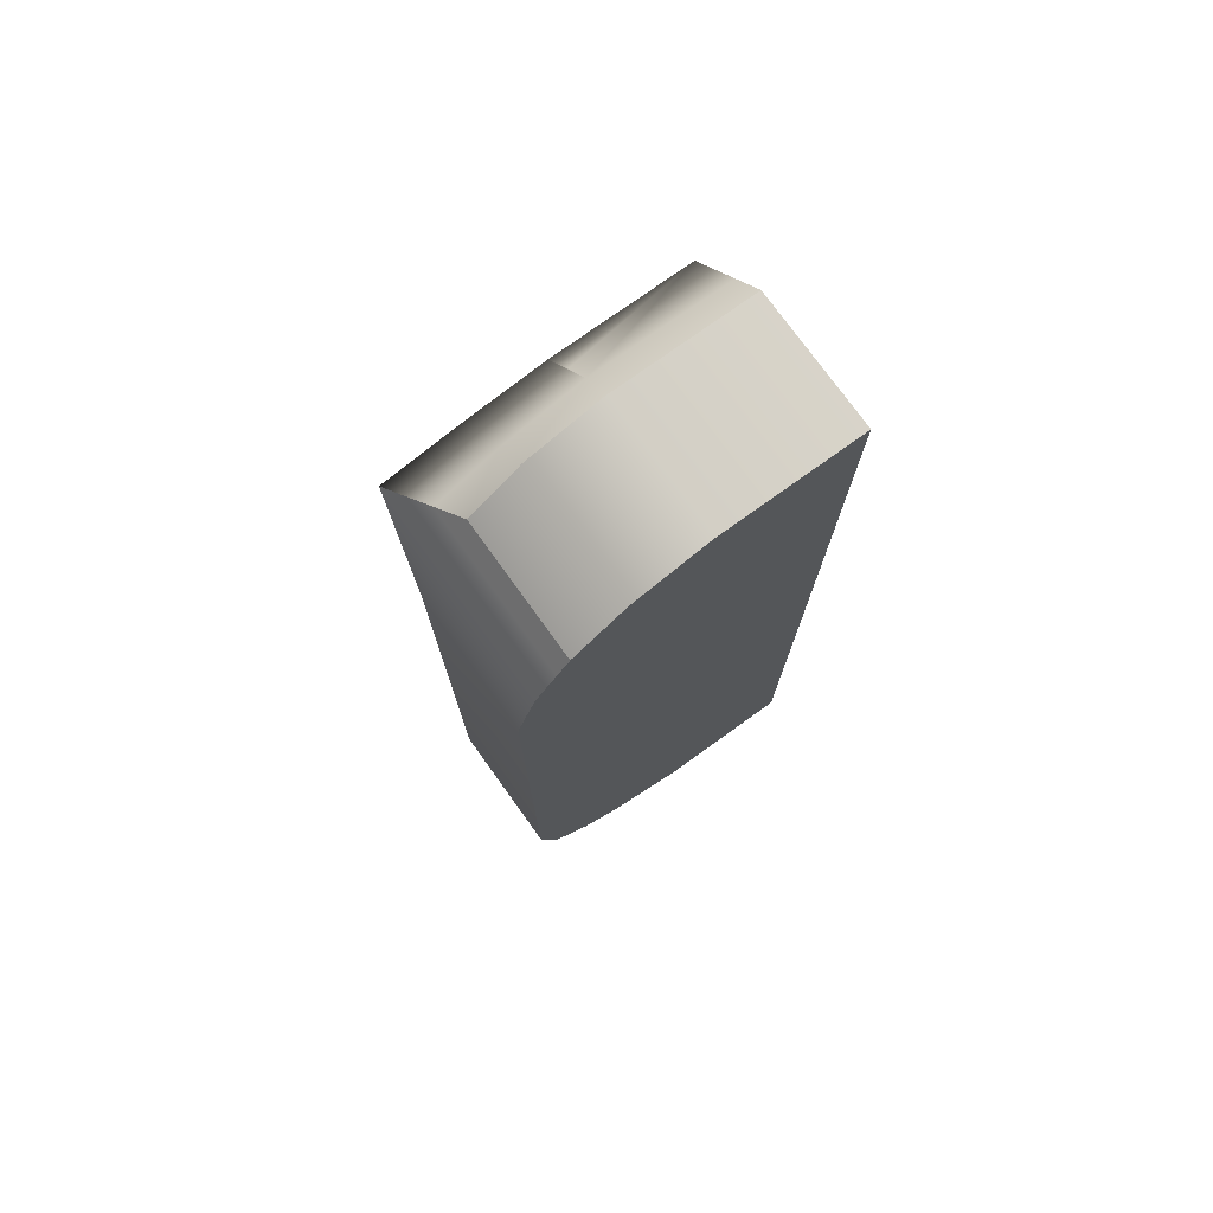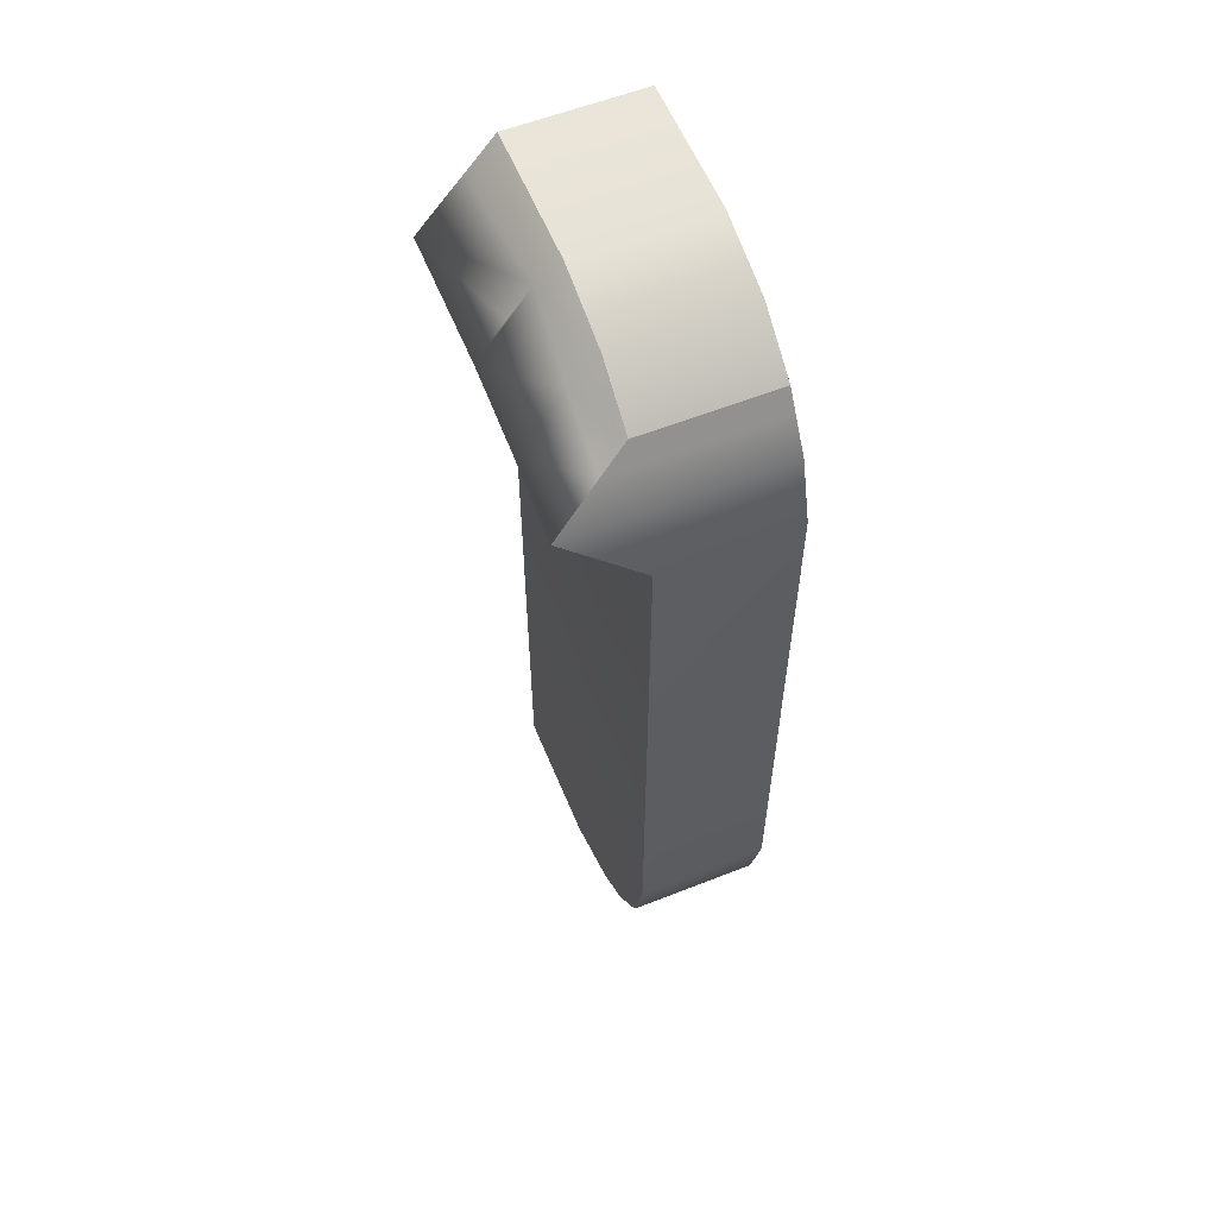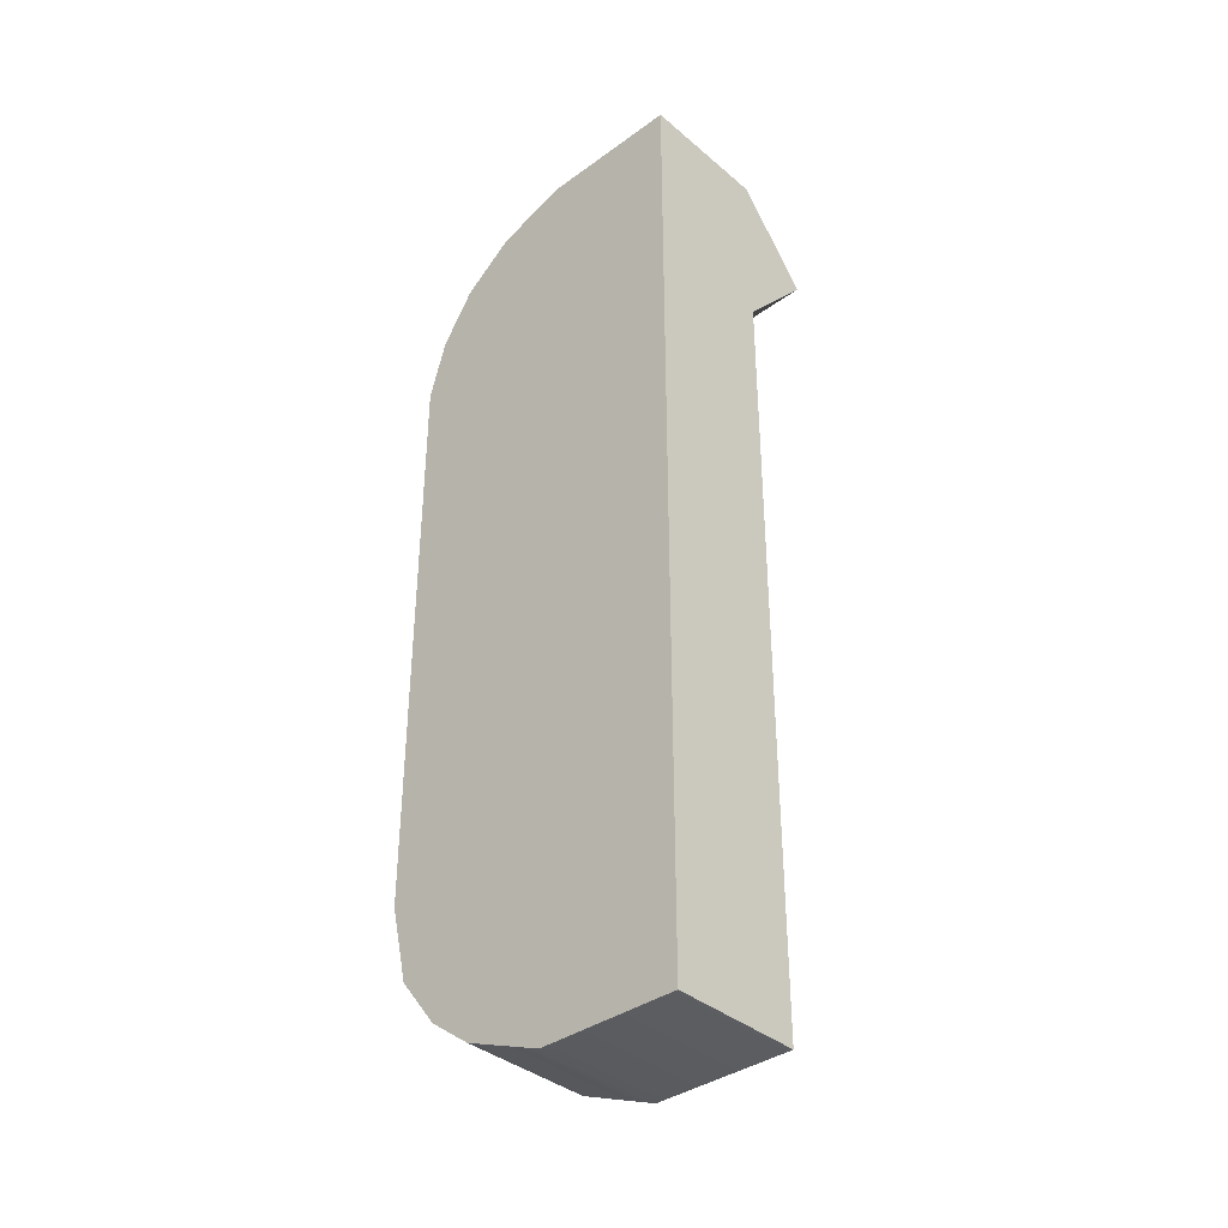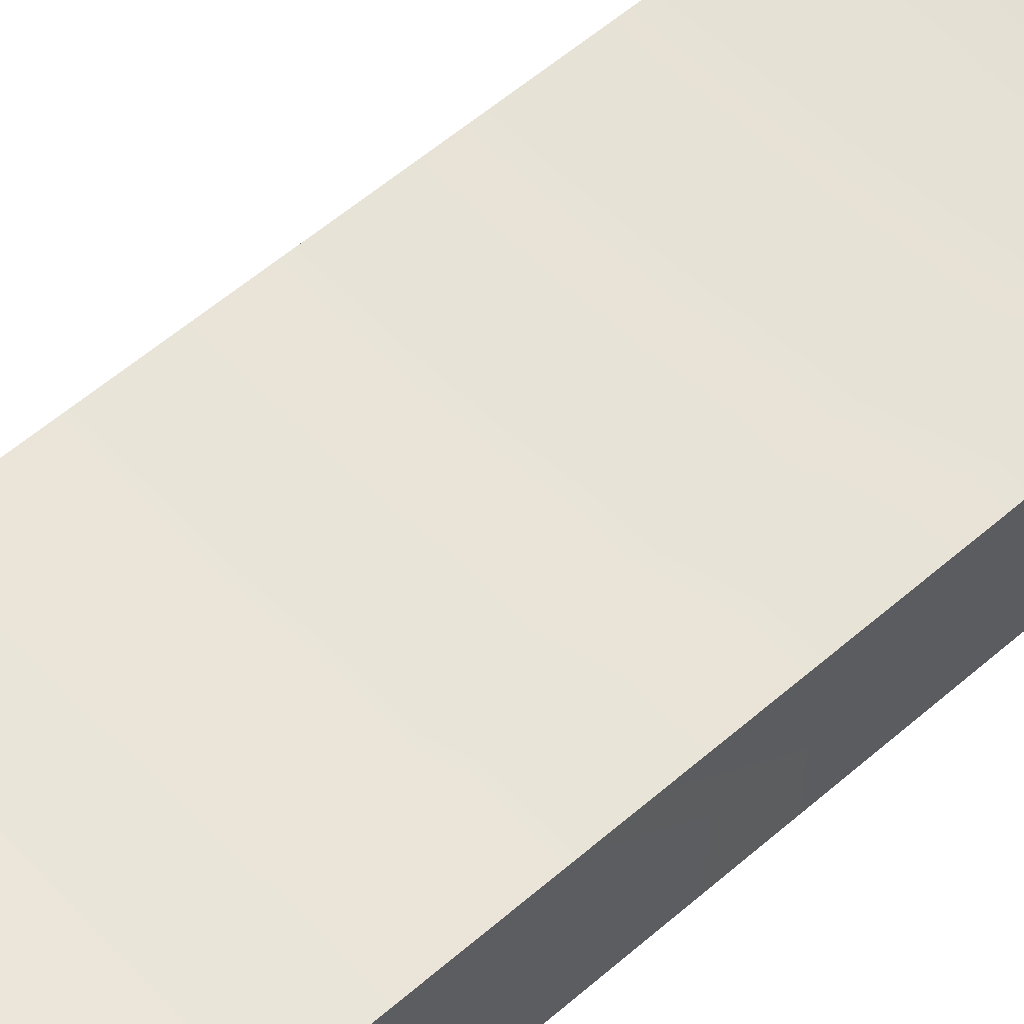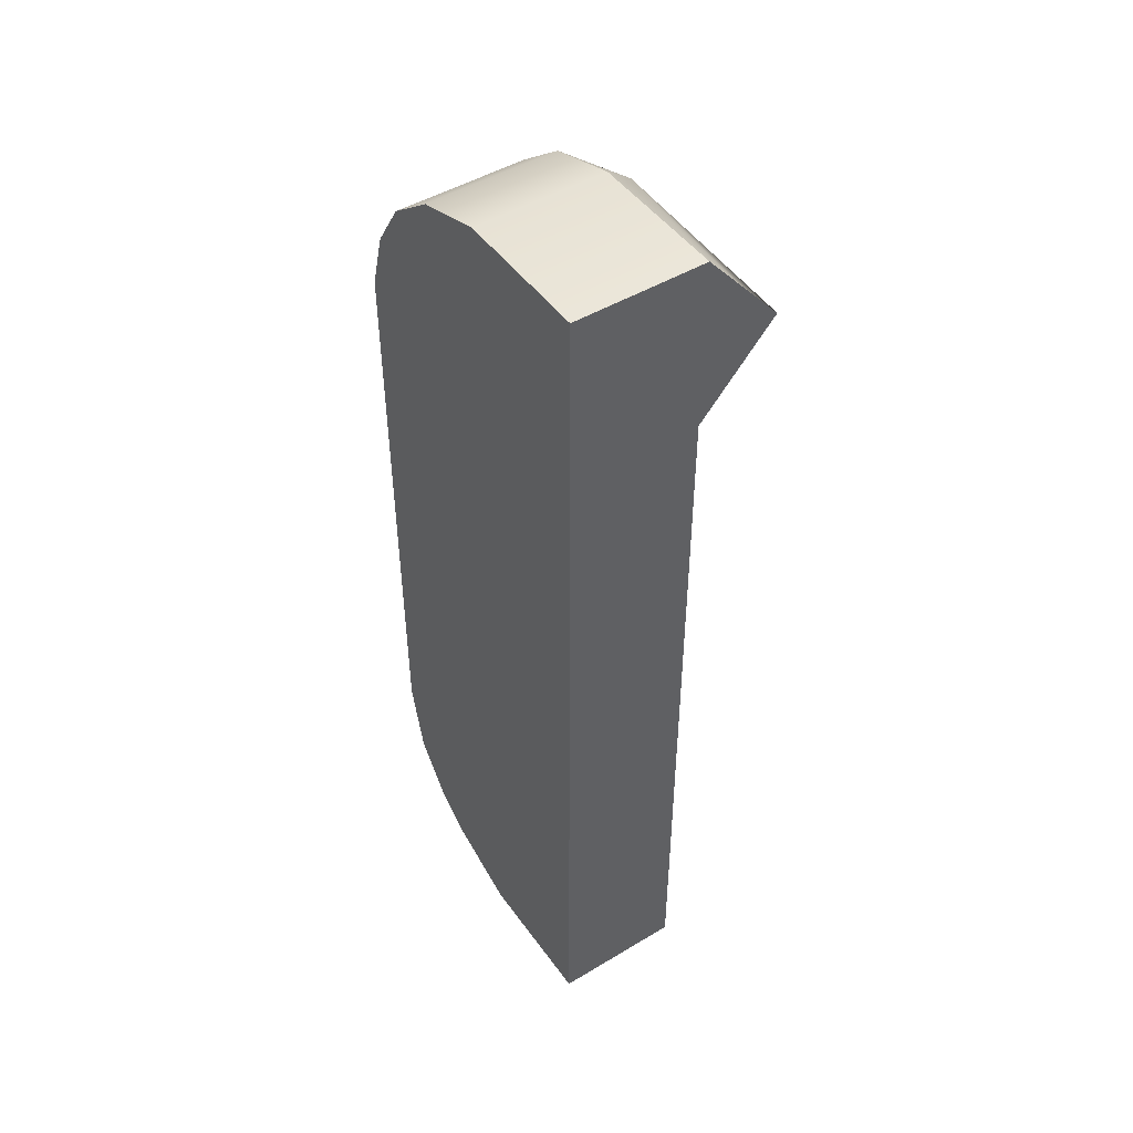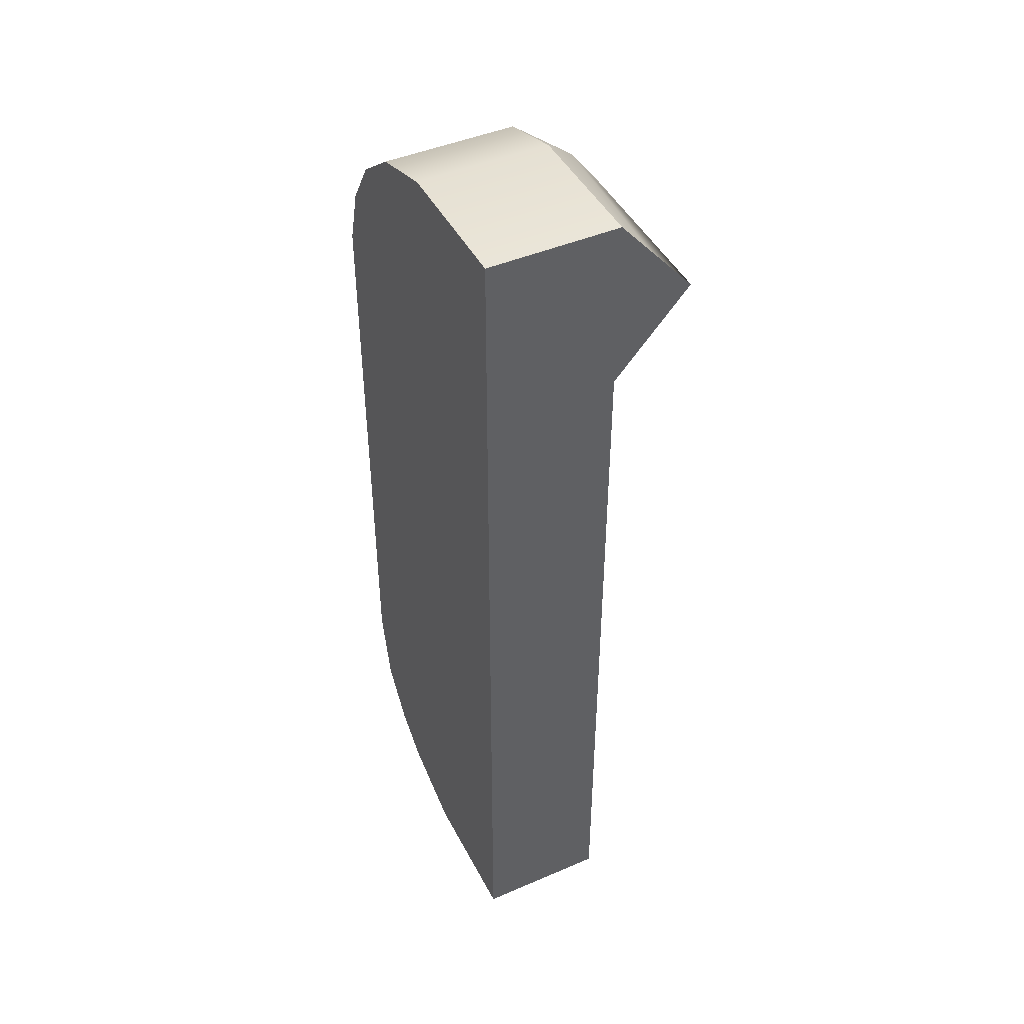
<metadata>
{"format":"obj","ext":"obj","renderer":"f3d","projection":"perspective","resolution":1024,"background":"white","views":[{"elev":75.7,"azim":144.3,"up":"+Y"},{"elev":58.4,"azim":67.8,"up":"+Y"},{"elev":-37.4,"azim":-137.2,"up":"+Y"},{"elev":57.5,"azim":48.0,"up":"+Z"},{"elev":47.6,"azim":-124.0,"up":"+Y"},{"elev":45.2,"azim":-116.3,"up":"+Y"}]}
</metadata>
<code>
g default
v -0.8574 -3.466 -0.5395
v -0.8574 -3.466 0.3775
v -0.8574 3.229 -0.5395
v -0.8574 3.229 0.3775
v 0.994 2.784 -0.5395
v 0.994 2.784 0.3775
v 0.9608 -3.03 -0.5395
v 0.9608 -3.03 0.3775
v 0.1163 3.229 -0.5395
v 0.1163 3.229 0.3775
v 0.1163 -3.466 0.3775
v 0.1163 -3.466 -0.5395
v 1.354 1.996 0.3775
v 1.354 1.996 -0.5395
v 0.1163 1.996 -0.5395
v -0.8574 1.996 -0.5395
v -0.8574 1.996 0.3775
v 0.1163 1.996 0.3775
v 0.6687 -3.248 -0.5395
v 0.6687 -3.248 0.3775
v 0.7352 1.996 0.3775
v 0.6302 3.067 0.3775
v 0.6302 3.067 -0.5395
v 0.7352 1.996 -0.5395
v 1.227 2.424 0.9053
v 0.6827 2.532 0.9053
v 0.1163 2.612 0.9053
v -0.8574 2.612 0.9053
v -0.8574 2.612 -0.5395
v 0.1163 2.612 -0.5395
v 0.6827 2.532 -0.5395
v 1.227 2.424 -0.5395
v -0.8574 -2.141 0.3775
v 0.1163 -2.141 0.3775
v 0.7352 -2.141 0.3775
v 1.354 -2.141 0.3775
v 1.354 -2.141 -0.5395
v 0.7352 -2.141 -0.5395
v 0.1163 -2.141 -0.5395
v -0.8574 -2.141 -0.5395
v -0.8574 -2.803 0.3775
v 0.1163 -2.803 0.3775
v 0.7352 -2.803 0.3775
v 1.227 -2.682 0.3775
v 1.227 -2.682 -0.5395
v 0.7352 -2.803 -0.5395
v 0.1163 -2.803 -0.5395
v -0.8574 -2.803 -0.5395
v 0.1163 3.111 0.5467
v 0.1163 2.901 0.7075
v -0.8574 3 0.5735
v -0.8574 3 -0.5395
v 0.1163 3 -0.5395
v 0.6497 2.868 -0.5395
v 1.081 2.65 -0.5395
v 1.081 2.65 0.5735
v 0.6497 2.868 0.5735
g pCube1 group1
f 16 17 28 29
f 9 10 22 23
f 13 14 32 25
f 19 20 11 12
f 21 26 27 18
f 30 31 24 15
f 10 9 3 4
f 18 27 28 17
f 12 11 2 1
f 30 15 16 29
f 36 37 14 13
f 38 39 15 24
f 15 39 40 16
f 40 33 17 16
f 34 18 17 33
f 34 35 21 18
f 7 8 20 19
f 13 21 35 36
f 25 26 21 13
f 23 22 6 5
f 14 24 31 32
f 37 38 24 14
f 56 57 26 25
f 49 57 22 10
f 28 27 50 49 51
f 29 28 51 52
f 53 30 29 52
f 53 54 31 30
f 32 31 54 55
f 25 32 55 56
f 42 34 33 41
f 42 43 35 34
f 36 35 43 44
f 44 45 37 36
f 45 46 38 37
f 46 47 39 38
f 39 47 48 40
f 48 41 33 40
f 11 42 41 2
f 20 43 42 11
f 44 43 20 8
f 7 45 44 8
f 19 46 45 7
f 12 47 46 19
f 47 12 1 48
f 2 41 48 1
f 52 51 4 3
f 9 53 52 3
f 23 54 53 9
f 55 54 23 5
f 56 55 5 6
f 6 22 57 56
f 27 26 57 49 50
f 49 10 4 51

</code>
